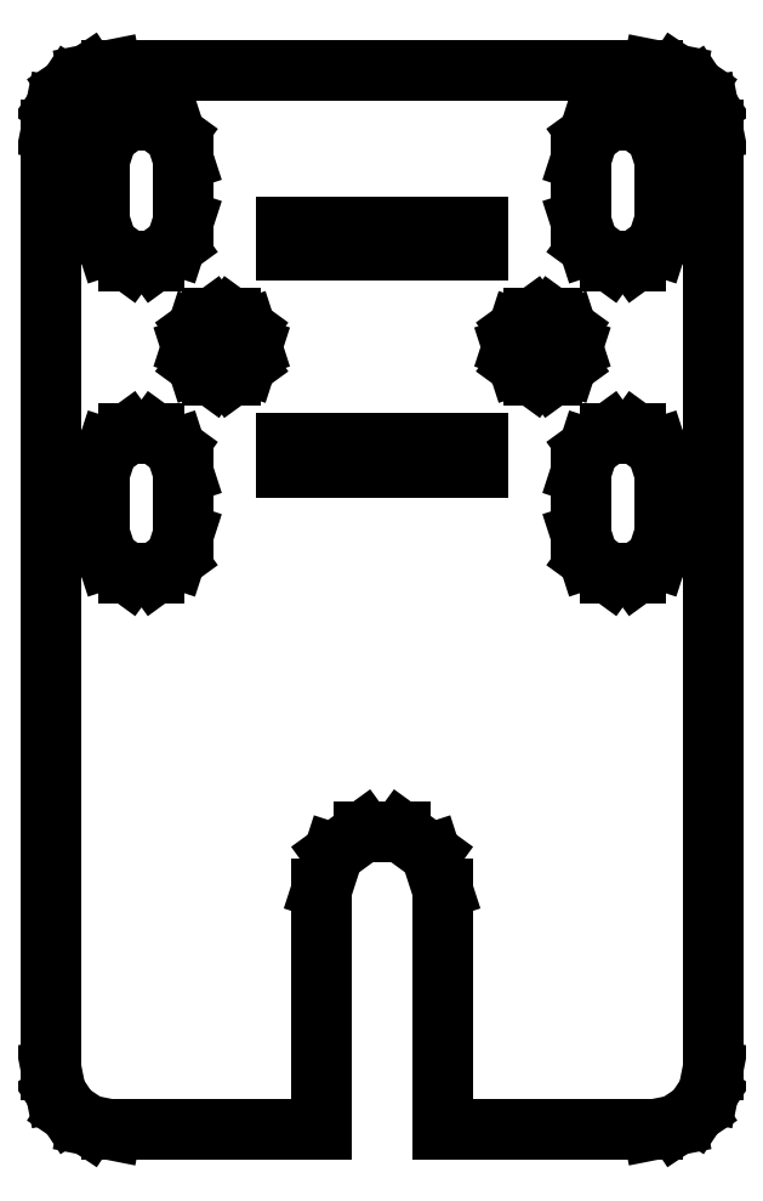
<metadata>
{"format":"dxf","ext":"dxf","renderer":"ezdxf+matplotlib","layout":"modelspace","background":"white","min_lineweight":24,"dpi":150}
</metadata>
<code>
0
SECTION
2
ENTITIES
0
LINE
8
0
10
-5
20
-24
11
-4.045
21
-21.06
0
LINE
8
0
10
-4.045
20
-21.06
11
-1.545
21
-19.24
0
LINE
8
0
10
-1.545
20
-19.24
11
1.545
21
-19.24
0
LINE
8
0
10
1.545
20
-19.24
11
4.045
21
-21.06
0
LINE
8
0
10
4.045
20
-21.06
11
5
21
-24
0
LINE
8
0
10
5
20
-24
11
5
21
-44
0
LINE
8
0
10
5
20
-44
11
22.5
21
-44
0
LINE
8
0
10
22.5
20
-44
11
24.41
21
-43.62
0
LINE
8
0
10
24.41
20
-43.62
11
26.04
21
-42.54
0
LINE
8
0
10
26.04
20
-42.54
11
27.12
21
-40.91
0
LINE
8
0
10
27.12
20
-40.91
11
27.5
21
-39
0
LINE
8
0
10
27.5
20
-39
11
27.5
21
39
0
LINE
8
0
10
27.5
20
39
11
27.12
21
40.91
0
LINE
8
0
10
27.12
20
40.91
11
26.04
21
42.54
0
LINE
8
0
10
26.04
20
42.54
11
24.41
21
43.62
0
LINE
8
0
10
24.41
20
43.62
11
22.5
21
44
0
LINE
8
0
10
22.5
20
44
11
-22.5
21
44
0
LINE
8
0
10
-22.5
20
44
11
-24.41
21
43.62
0
LINE
8
0
10
-24.41
20
43.62
11
-26.04
21
42.54
0
LINE
8
0
10
-26.04
20
42.54
11
-27.12
21
40.91
0
LINE
8
0
10
-27.12
20
40.91
11
-27.5
21
39
0
LINE
8
0
10
-27.5
20
39
11
-27.5
21
-39
0
LINE
8
0
10
-27.5
20
-39
11
-27.12
21
-40.91
0
LINE
8
0
10
-27.12
20
-40.91
11
-26.04
21
-42.54
0
LINE
8
0
10
-26.04
20
-42.54
11
-24.41
21
-43.62
0
LINE
8
0
10
-24.41
20
-43.62
11
-22.5
21
-44
0
LINE
8
0
10
-22.5
20
-44
11
-5
21
-44
0
LINE
8
0
10
-5
20
-44
11
-5
21
-24
0
LINE
8
0
10
-21.08
20
28.17
11
-22.83
21
29.44
0
LINE
8
0
10
-22.83
20
29.44
11
-23.5
21
31.5
0
LINE
8
0
10
-23.5
20
31.5
11
-23.5
21
36.5
0
LINE
8
0
10
-23.5
20
36.5
11
-22.83
21
38.56
0
LINE
8
0
10
-22.83
20
38.56
11
-21.08
21
39.83
0
LINE
8
0
10
-21.08
20
39.83
11
-18.92
21
39.83
0
LINE
8
0
10
-18.92
20
39.83
11
-17.17
21
38.56
0
LINE
8
0
10
-17.17
20
38.56
11
-16.5
21
36.5
0
LINE
8
0
10
-16.5
20
36.5
11
-16.5
21
31.5
0
LINE
8
0
10
-16.5
20
31.5
11
-17.17
21
29.44
0
LINE
8
0
10
-17.17
20
29.44
11
-18.92
21
28.17
0
LINE
8
0
10
-18.92
20
28.17
11
-21.08
21
28.17
0
LINE
8
0
10
18.92
20
28.17
11
17.17
21
29.44
0
LINE
8
0
10
17.17
20
29.44
11
16.5
21
31.5
0
LINE
8
0
10
16.5
20
31.5
11
16.5
21
36.5
0
LINE
8
0
10
16.5
20
36.5
11
17.17
21
38.56
0
LINE
8
0
10
17.17
20
38.56
11
18.92
21
39.83
0
LINE
8
0
10
18.92
20
39.83
11
21.08
21
39.83
0
LINE
8
0
10
21.08
20
39.83
11
22.83
21
38.56
0
LINE
8
0
10
22.83
20
38.56
11
23.5
21
36.5
0
LINE
8
0
10
23.5
20
36.5
11
23.5
21
31.5
0
LINE
8
0
10
23.5
20
31.5
11
22.83
21
29.44
0
LINE
8
0
10
22.83
20
29.44
11
21.08
21
28.17
0
LINE
8
0
10
21.08
20
28.17
11
18.92
21
28.17
0
LINE
8
0
10
-8
20
29
11
-8
21
31
0
LINE
8
0
10
-8
20
31
11
8
21
31
0
LINE
8
0
10
8
20
31
11
8
21
29
0
LINE
8
0
10
8
20
29
11
-8
21
29
0
LINE
8
0
10
12.56
20
18.62
11
11.31
21
19.53
0
LINE
8
0
10
11.31
20
19.53
11
10.83
21
21
0
LINE
8
0
10
10.83
20
21
11
11.31
21
22.47
0
LINE
8
0
10
11.31
20
22.47
11
12.56
21
23.38
0
LINE
8
0
10
12.56
20
23.38
11
14.11
21
23.38
0
LINE
8
0
10
14.11
20
23.38
11
15.36
21
22.47
0
LINE
8
0
10
15.36
20
22.47
11
15.83
21
21
0
LINE
8
0
10
15.83
20
21
11
15.36
21
19.53
0
LINE
8
0
10
15.36
20
19.53
11
14.11
21
18.62
0
LINE
8
0
10
14.11
20
18.62
11
12.56
21
18.62
0
LINE
8
0
10
-14.11
20
18.62
11
-15.36
21
19.53
0
LINE
8
0
10
-15.36
20
19.53
11
-15.83
21
21
0
LINE
8
0
10
-15.83
20
21
11
-15.36
21
22.47
0
LINE
8
0
10
-15.36
20
22.47
11
-14.11
21
23.38
0
LINE
8
0
10
-14.11
20
23.38
11
-12.56
21
23.38
0
LINE
8
0
10
-12.56
20
23.38
11
-11.31
21
22.47
0
LINE
8
0
10
-11.31
20
22.47
11
-10.83
21
21
0
LINE
8
0
10
-10.83
20
21
11
-11.31
21
19.53
0
LINE
8
0
10
-11.31
20
19.53
11
-12.56
21
18.62
0
LINE
8
0
10
-12.56
20
18.62
11
-14.11
21
18.62
0
LINE
8
0
10
18.92
20
2.171
11
17.17
21
3.443
0
LINE
8
0
10
17.17
20
3.443
11
16.5
21
5.5
0
LINE
8
0
10
16.5
20
5.5
11
16.5
21
10.5
0
LINE
8
0
10
16.5
20
10.5
11
17.17
21
12.56
0
LINE
8
0
10
17.17
20
12.56
11
18.92
21
13.83
0
LINE
8
0
10
18.92
20
13.83
11
21.08
21
13.83
0
LINE
8
0
10
21.08
20
13.83
11
22.83
21
12.56
0
LINE
8
0
10
22.83
20
12.56
11
23.5
21
10.5
0
LINE
8
0
10
23.5
20
10.5
11
23.5
21
5.5
0
LINE
8
0
10
23.5
20
5.5
11
22.83
21
3.443
0
LINE
8
0
10
22.83
20
3.443
11
21.08
21
2.171
0
LINE
8
0
10
21.08
20
2.171
11
18.92
21
2.171
0
LINE
8
0
10
-21.08
20
2.171
11
-22.83
21
3.443
0
LINE
8
0
10
-22.83
20
3.443
11
-23.5
21
5.5
0
LINE
8
0
10
-23.5
20
5.5
11
-23.5
21
10.5
0
LINE
8
0
10
-23.5
20
10.5
11
-22.83
21
12.56
0
LINE
8
0
10
-22.83
20
12.56
11
-21.08
21
13.83
0
LINE
8
0
10
-21.08
20
13.83
11
-18.92
21
13.83
0
LINE
8
0
10
-18.92
20
13.83
11
-17.17
21
12.56
0
LINE
8
0
10
-17.17
20
12.56
11
-16.5
21
10.5
0
LINE
8
0
10
-16.5
20
10.5
11
-16.5
21
5.5
0
LINE
8
0
10
-16.5
20
5.5
11
-17.17
21
3.443
0
LINE
8
0
10
-17.17
20
3.443
11
-18.92
21
2.171
0
LINE
8
0
10
-18.92
20
2.171
11
-21.08
21
2.171
0
LINE
8
0
10
-8
20
11
11
-8
21
13
0
LINE
8
0
10
-8
20
13
11
8
21
13
0
LINE
8
0
10
8
20
13
11
8
21
11
0
LINE
8
0
10
8
20
11
11
-8
21
11
0
ENDSEC
0
EOF

</code>
